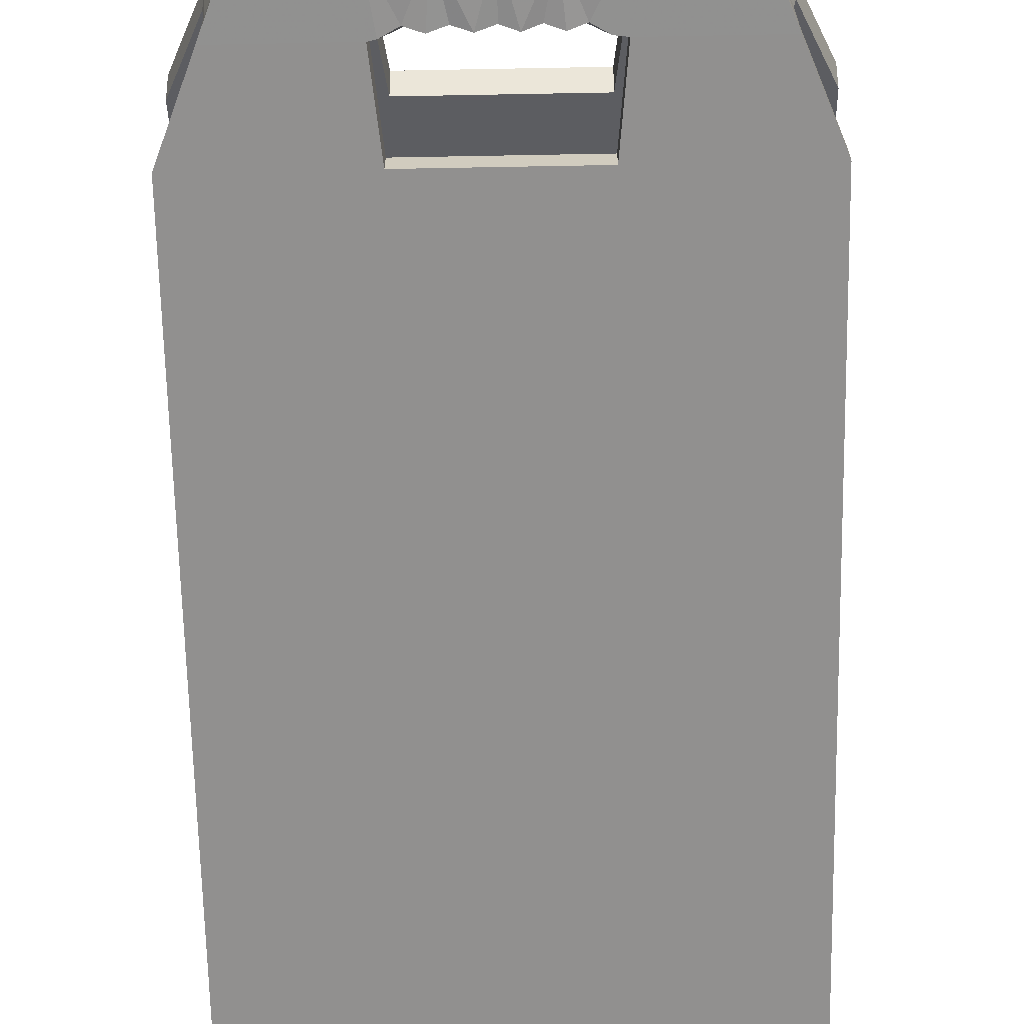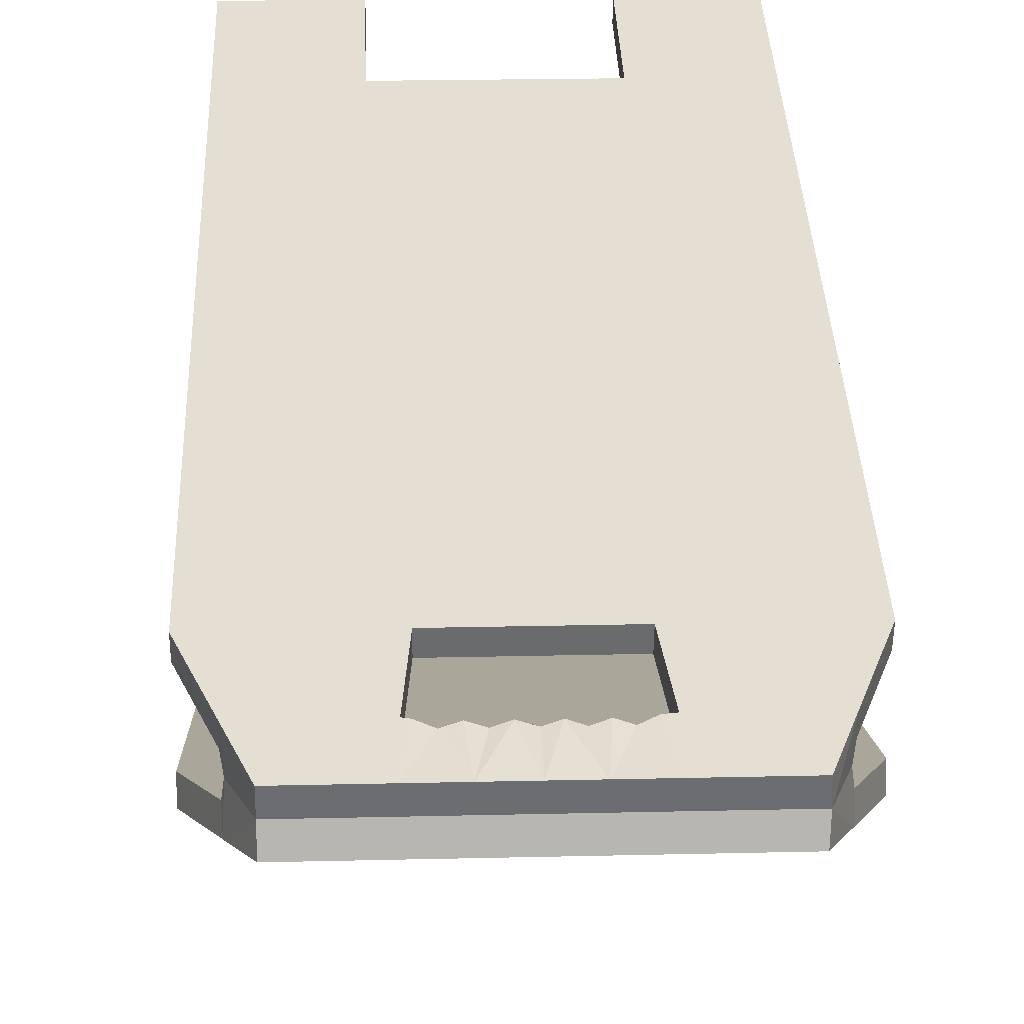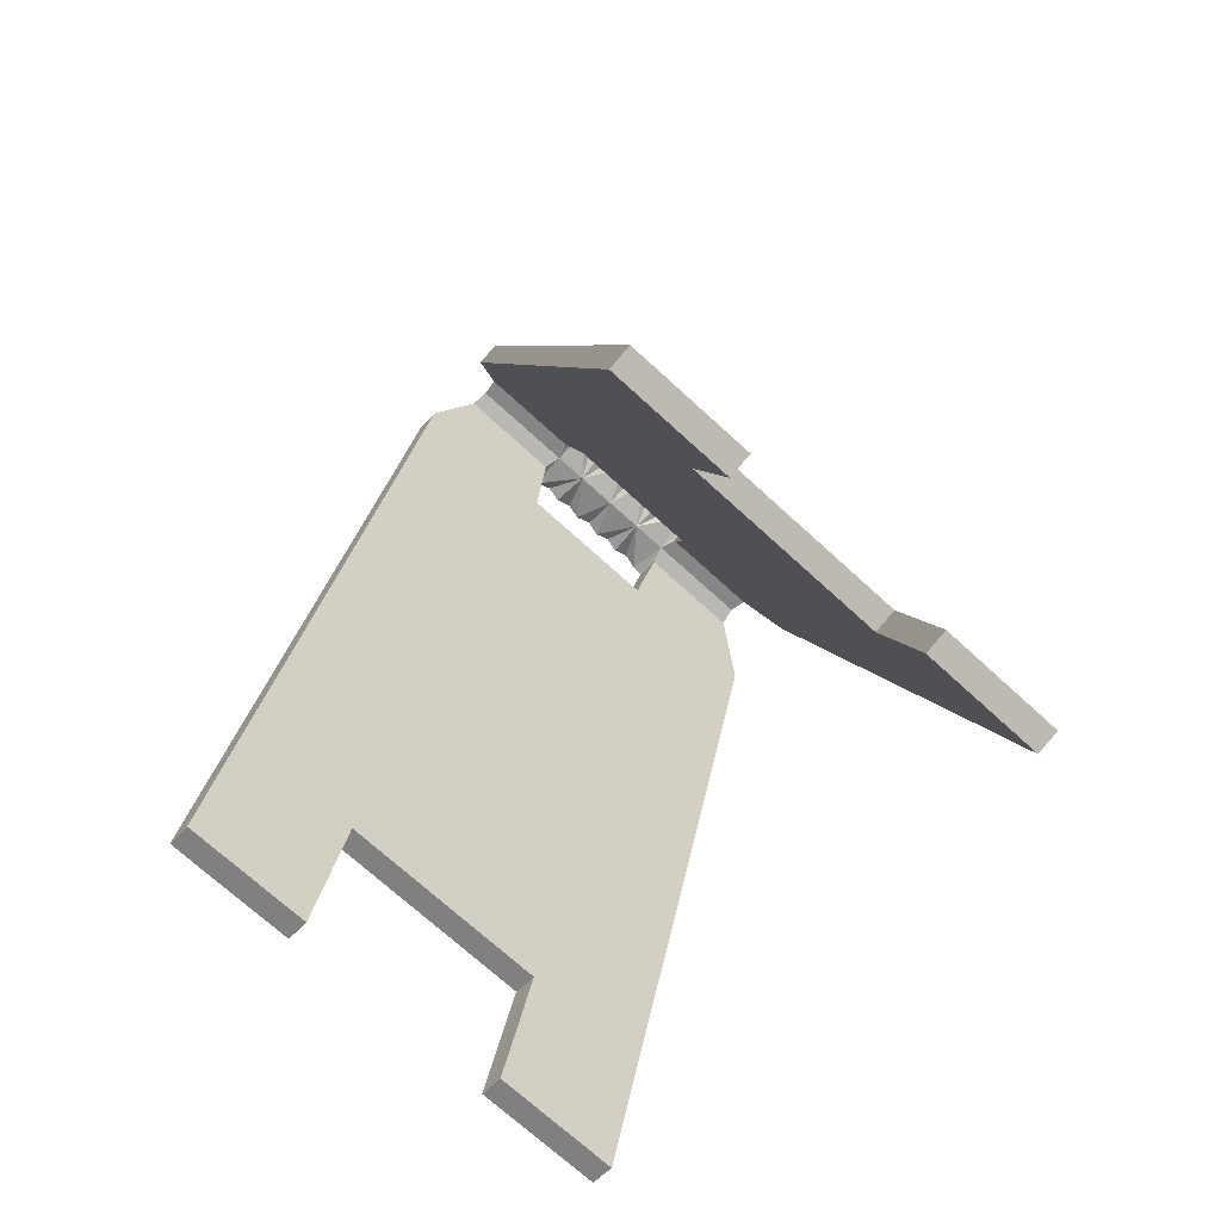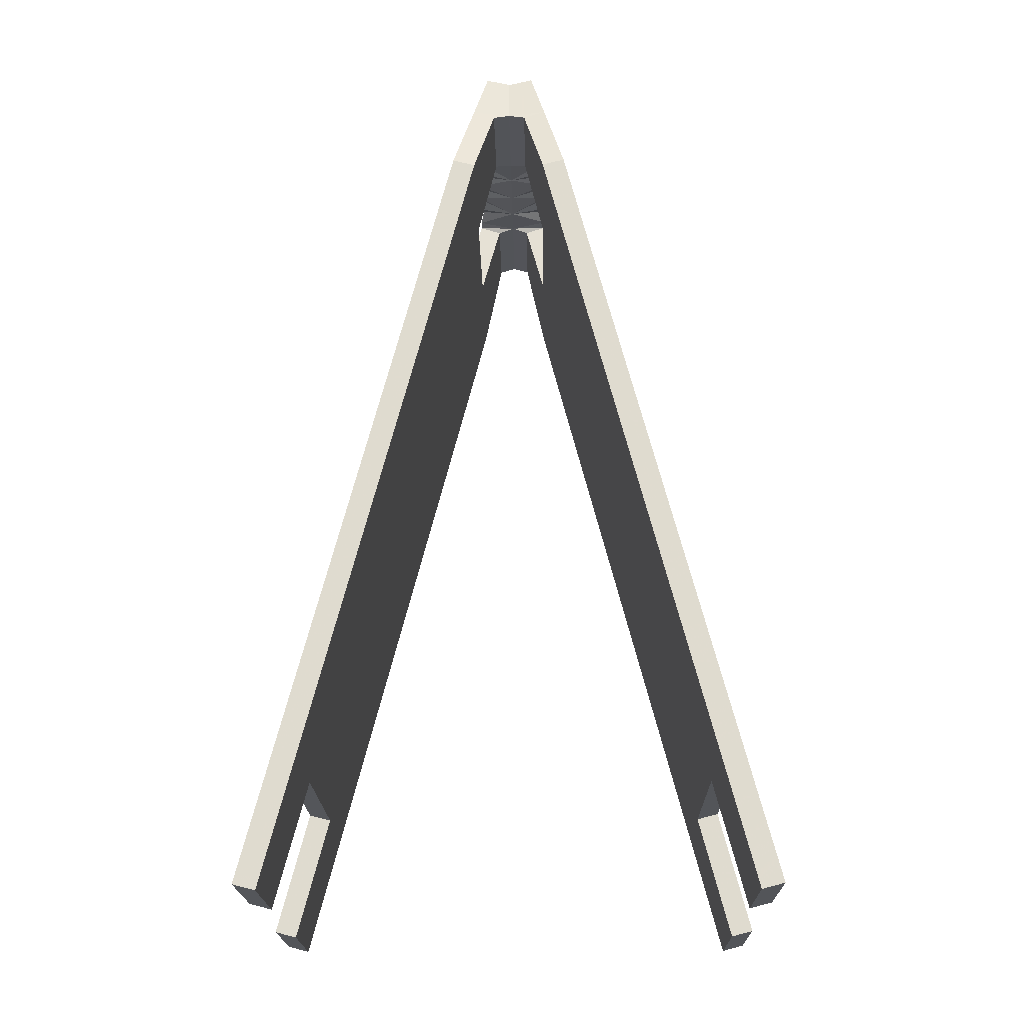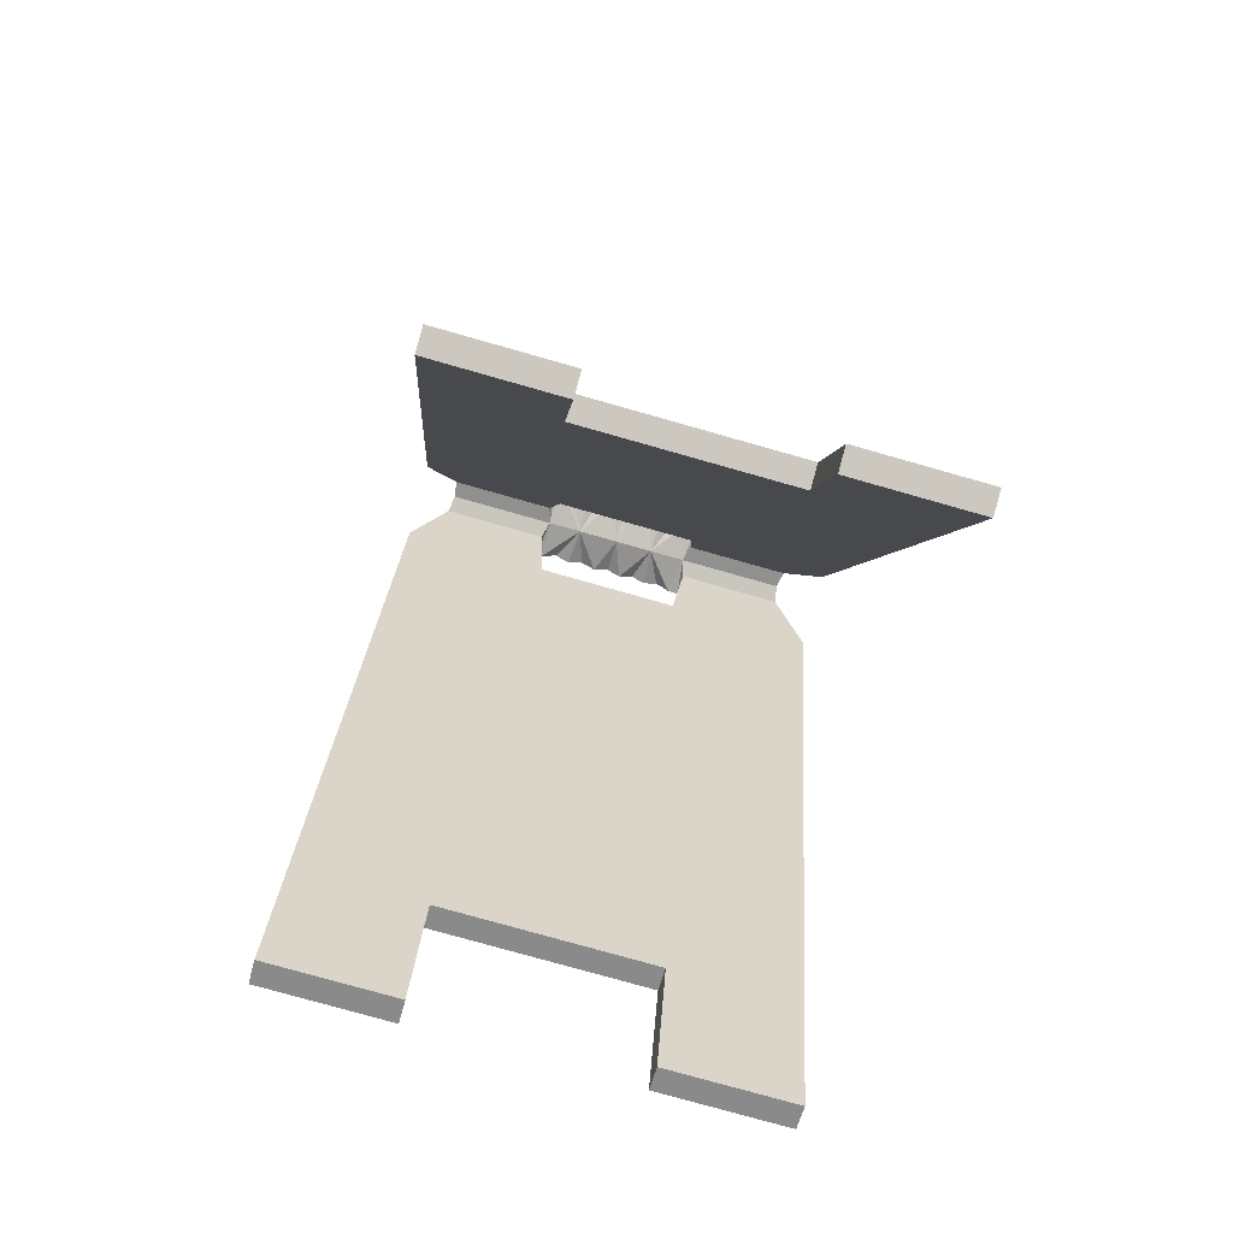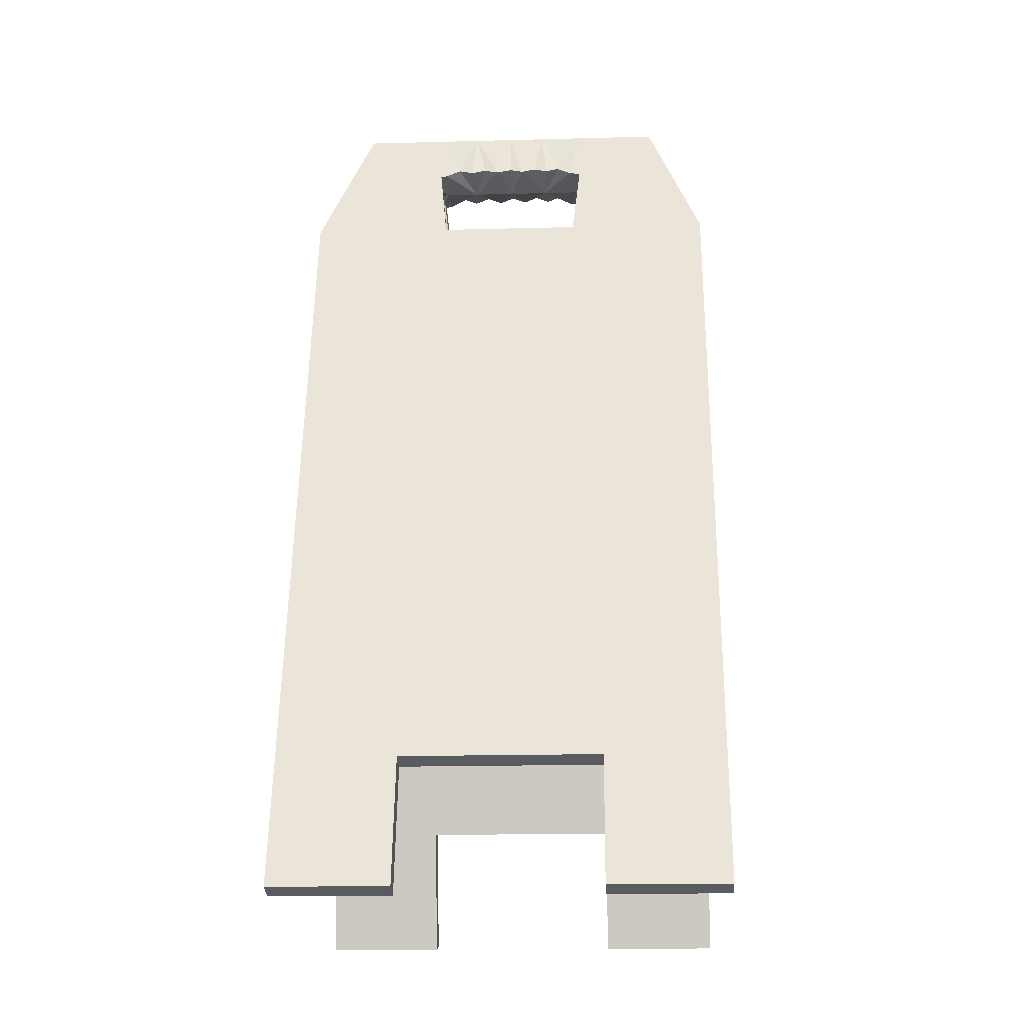
<metadata>
{"format":"obj","ext":"obj","renderer":"f3d","projection":"perspective","resolution":1024,"background":"white","views":[{"elev":-51.2,"azim":-178.8,"up":"+Z"},{"elev":22.4,"azim":177.7,"up":"+Z"},{"elev":-72.7,"azim":137.7,"up":"+Y"},{"elev":-20.1,"azim":91.0,"up":"+Y"},{"elev":-78.1,"azim":164.2,"up":"+Y"},{"elev":-18.6,"azim":-177.1,"up":"+Y"}]}
</metadata>
<code>
o wetfloor
v -0.1841 0.8603 0.04187
v -0.1838 0.8438 -0.008391
v -0.1727 0.8523 -0.04632
v 0.173 0.8523 -0.04632
v 0.1838 0.8438 -0.008391
v 0.1841 0.8603 0.04187
v -0.1841 0.8603 -0.1345
v -0.1838 0.8438 -0.08424
v 0.1838 0.8438 -0.08424
v 0.1841 0.8603 -0.1345
v 0.4962 -0.7908 0.4705
v 0.2268 -1.084 0.5465
v 0.4962 -1.084 0.5465
v -0.2268 -0.7908 0.4705
v -0.4962 -1.084 0.5465
v -0.2268 -1.084 0.5465
v 0.3718 0.9853 0.009188
v 0.1886 0.9853 0.009188
v -0.3718 0.9853 0.009188
v -0.1832 0.9853 0.009188
v 0.4962 -0.8041 0.4194
v 0.2268 -1.097 0.4954
v 0.2268 -0.8041 0.4194
v -0.4962 -1.097 0.4954
v -0.2268 -0.8041 0.4194
v -0.2268 -1.097 0.4954
v 0.1657 0.6672 0.03746
v 0.4242 0.8438 -0.008391
v 0.4962 0.6672 0.03746
v -0.4242 0.8438 -0.008391
v -0.1657 0.6672 0.03746
v -0.4962 0.6672 0.03746
v 0.2268 -0.7908 0.4705
v -0.1657 0.6805 0.08855
v 0.1657 0.6805 0.08855
v 0.4962 0.6805 0.08855
v -0.4962 -0.7908 0.4705
v -0.4962 0.6805 0.08855
v -0.4229 0.8603 0.04187
v 0.4229 0.8603 0.04187
v 0.3721 0.9717 -0.04632
v -0.3754 0.9717 -0.04632
v -0.4182 0.8523 -0.04632
v 0.4187 0.8523 -0.04632
v 0.1689 0.8635 0.04104
v -0.1586 0.8635 0.04104
v 0.4962 -1.097 0.4954
v 0.09015 0.9853 0.009188
v 0.06754 0.8805 0.0343
v 0.1013 0.871 0.04104
v 0.09507 0.8524 -0.04632
v -0.09518 0.871 0.04104
v -0.06346 0.8805 0.0343
v -0.08469 0.9853 0.009188
v -0.4962 -0.8041 0.4194
v -3e-06 0.9853 0.009188
v 0.03377 0.871 0.04104
v 0.1351 0.8805 0.0343
v 0.000119 0.8524 -0.04632
v 0.1769 0.9717 -0.04632
v 0.02306 0.9717 -0.04632
v -0.03173 0.871 0.04104
v -3e-06 0.8805 0.0343
v -0.1269 0.8805 0.0343
v -0.08908 0.8524 -0.04632
v -0.1715 0.9717 -0.04632
v 0.2268 -1.084 -0.6392
v 0.4962 -0.7908 -0.5632
v 0.4962 -1.084 -0.6392
v -0.4962 -0.7908 -0.5632
v -0.2268 -1.084 -0.6392
v -0.4962 -1.084 -0.6392
v 0.3718 0.9853 -0.1018
v 0.4229 0.8603 -0.1345
v -0.3718 0.9853 -0.1018
v -0.1832 0.9853 -0.1018
v 0.2268 -1.097 -0.5881
v 0.4962 -0.8041 -0.5121
v 0.2268 -0.8041 -0.5121
v -0.4962 -1.097 -0.5881
v -0.2268 -0.8041 -0.5121
v -0.4962 -0.8041 -0.5121
v 0.1657 0.6672 -0.1301
v 0.4242 0.8438 -0.08424
v -0.1657 0.6672 -0.1301
v -0.4242 0.8438 -0.08424
v -0.4962 0.6672 -0.1301
v -0.1657 0.6805 -0.1812
v -0.2268 -0.7908 -0.5632
v 0.2268 -0.7908 -0.5632
v 0.4962 0.6672 -0.1301
v 0.4962 0.6805 -0.1812
v -0.2268 -1.097 -0.5881
v 0.1657 0.6805 -0.1812
v -0.4962 0.6805 -0.1812
v -0.4229 0.8603 -0.1345
v 0.1689 0.8635 -0.1337
v 0.1886 0.9853 -0.1018
v -0.1586 0.8635 -0.1337
v 0.4962 -1.097 -0.5881
v 0.09015 0.9853 -0.1018
v 0.1013 0.871 -0.1337
v 0.06754 0.8805 -0.1269
v -0.09518 0.871 -0.1337
v -0.08469 0.9853 -0.1018
v -0.06346 0.8805 -0.1269
v 0.03377 0.871 -0.1337
v -3e-06 0.9853 -0.1018
v 0.1351 0.8805 -0.1269
v -3e-06 0.8805 -0.1269
v -0.03173 0.871 -0.1337
v -0.1269 0.8805 -0.1269
f 1 2 3
f 4 5 6
f 7 3 8
f 9 4 10
f 11 12 13
f 14 15 16
f 6 17 18
f 19 1 20
f 21 22 23
f 24 25 26
f 27 28 29
f 30 31 32
f 33 22 12
f 27 34 35
f 14 23 33
f 21 36 11
f 24 16 15
f 16 25 14
f 37 24 15
f 5 35 6
f 30 38 39
f 40 41 17
f 20 42 19
f 39 42 43
f 35 40 6
f 39 34 1
f 5 44 28
f 36 28 40
f 34 2 1
f 6 18 45
f 20 1 46
f 3 46 1
f 47 11 13
f 22 13 12
f 41 18 17
f 48 49 50
f 50 49 51
f 52 53 54
f 25 32 31
f 27 25 31
f 29 23 27
f 38 55 37
f 43 30 39
f 56 57 48
f 48 57 49
f 58 18 48
f 50 58 48
f 57 59 51
f 51 49 57
f 48 60 61
f 56 62 63
f 53 62 54
f 20 64 54
f 54 64 52
f 64 46 65
f 52 64 65
f 54 56 61
f 28 44 40
f 38 14 34
f 36 33 11
f 33 34 14
f 4 45 51
f 53 52 65
f 2 43 3
f 45 58 51
f 51 58 50
f 61 56 48
f 59 62 65
f 65 62 53
f 66 54 61
f 67 68 69
f 70 71 72
f 10 73 74
f 7 75 76
f 77 78 79
f 80 81 82
f 83 84 9
f 85 86 87
f 79 67 77
f 83 88 85
f 79 89 90
f 91 68 92
f 93 72 71
f 81 71 89
f 80 70 72
f 9 94 83
f 86 95 87
f 41 74 73
f 42 76 75
f 96 42 75
f 74 94 10
f 96 88 95
f 9 44 4
f 84 92 74
f 8 88 7
f 10 97 98
f 76 99 7
f 99 3 7
f 68 100 69
f 69 77 67
f 98 41 73
f 101 102 103
f 102 51 103
f 104 105 106
f 81 87 82
f 79 85 81
f 79 91 83
f 95 82 87
f 86 43 96
f 107 108 101
f 101 103 107
f 109 98 97
f 102 101 109
f 107 59 110
f 51 107 103
f 101 60 98
f 108 111 105
f 106 105 111
f 112 76 105
f 105 104 112
f 112 65 99
f 104 65 112
f 108 105 61
f 44 84 74
f 89 95 88
f 92 90 94
f 94 89 88
f 4 97 10
f 65 104 106
f 43 8 3
f 109 97 51
f 51 102 109
f 61 101 108
f 59 111 110
f 106 111 65
f 66 105 76
f 11 33 12
f 14 37 15
f 6 40 17
f 19 39 1
f 21 47 22
f 24 55 25
f 27 5 28
f 30 2 31
f 33 23 22
f 27 31 34
f 14 25 23
f 21 29 36
f 24 26 16
f 16 26 25
f 37 55 24
f 5 27 35
f 30 32 38
f 40 44 41
f 20 66 42
f 39 19 42
f 35 36 40
f 39 38 34
f 5 4 44
f 36 29 28
f 34 31 2
f 3 65 46
f 47 21 11
f 22 47 13
f 41 60 18
f 25 55 32
f 27 23 25
f 29 21 23
f 38 32 55
f 56 63 57
f 58 45 18
f 57 63 59
f 48 18 60
f 56 54 62
f 20 46 64
f 38 37 14
f 36 35 33
f 33 35 34
f 4 6 45
f 2 30 43
f 59 63 62
f 66 20 54
f 67 90 68
f 70 89 71
f 10 98 73
f 7 96 75
f 77 100 78
f 80 93 81
f 83 91 84
f 85 8 86
f 79 90 67
f 83 94 88
f 79 81 89
f 91 78 68
f 93 80 72
f 81 93 71
f 80 82 70
f 9 10 94
f 86 96 95
f 41 44 74
f 42 66 76
f 96 43 42
f 74 92 94
f 96 7 88
f 9 84 44
f 84 91 92
f 8 85 88
f 99 65 3
f 68 78 100
f 69 100 77
f 98 60 41
f 81 85 87
f 79 83 85
f 79 78 91
f 95 70 82
f 107 110 108
f 109 101 98
f 107 51 59
f 101 61 60
f 108 110 111
f 112 99 76
f 89 70 95
f 92 68 90
f 94 90 89
f 4 51 97
f 43 86 8
f 59 65 111
f 66 61 105

</code>
